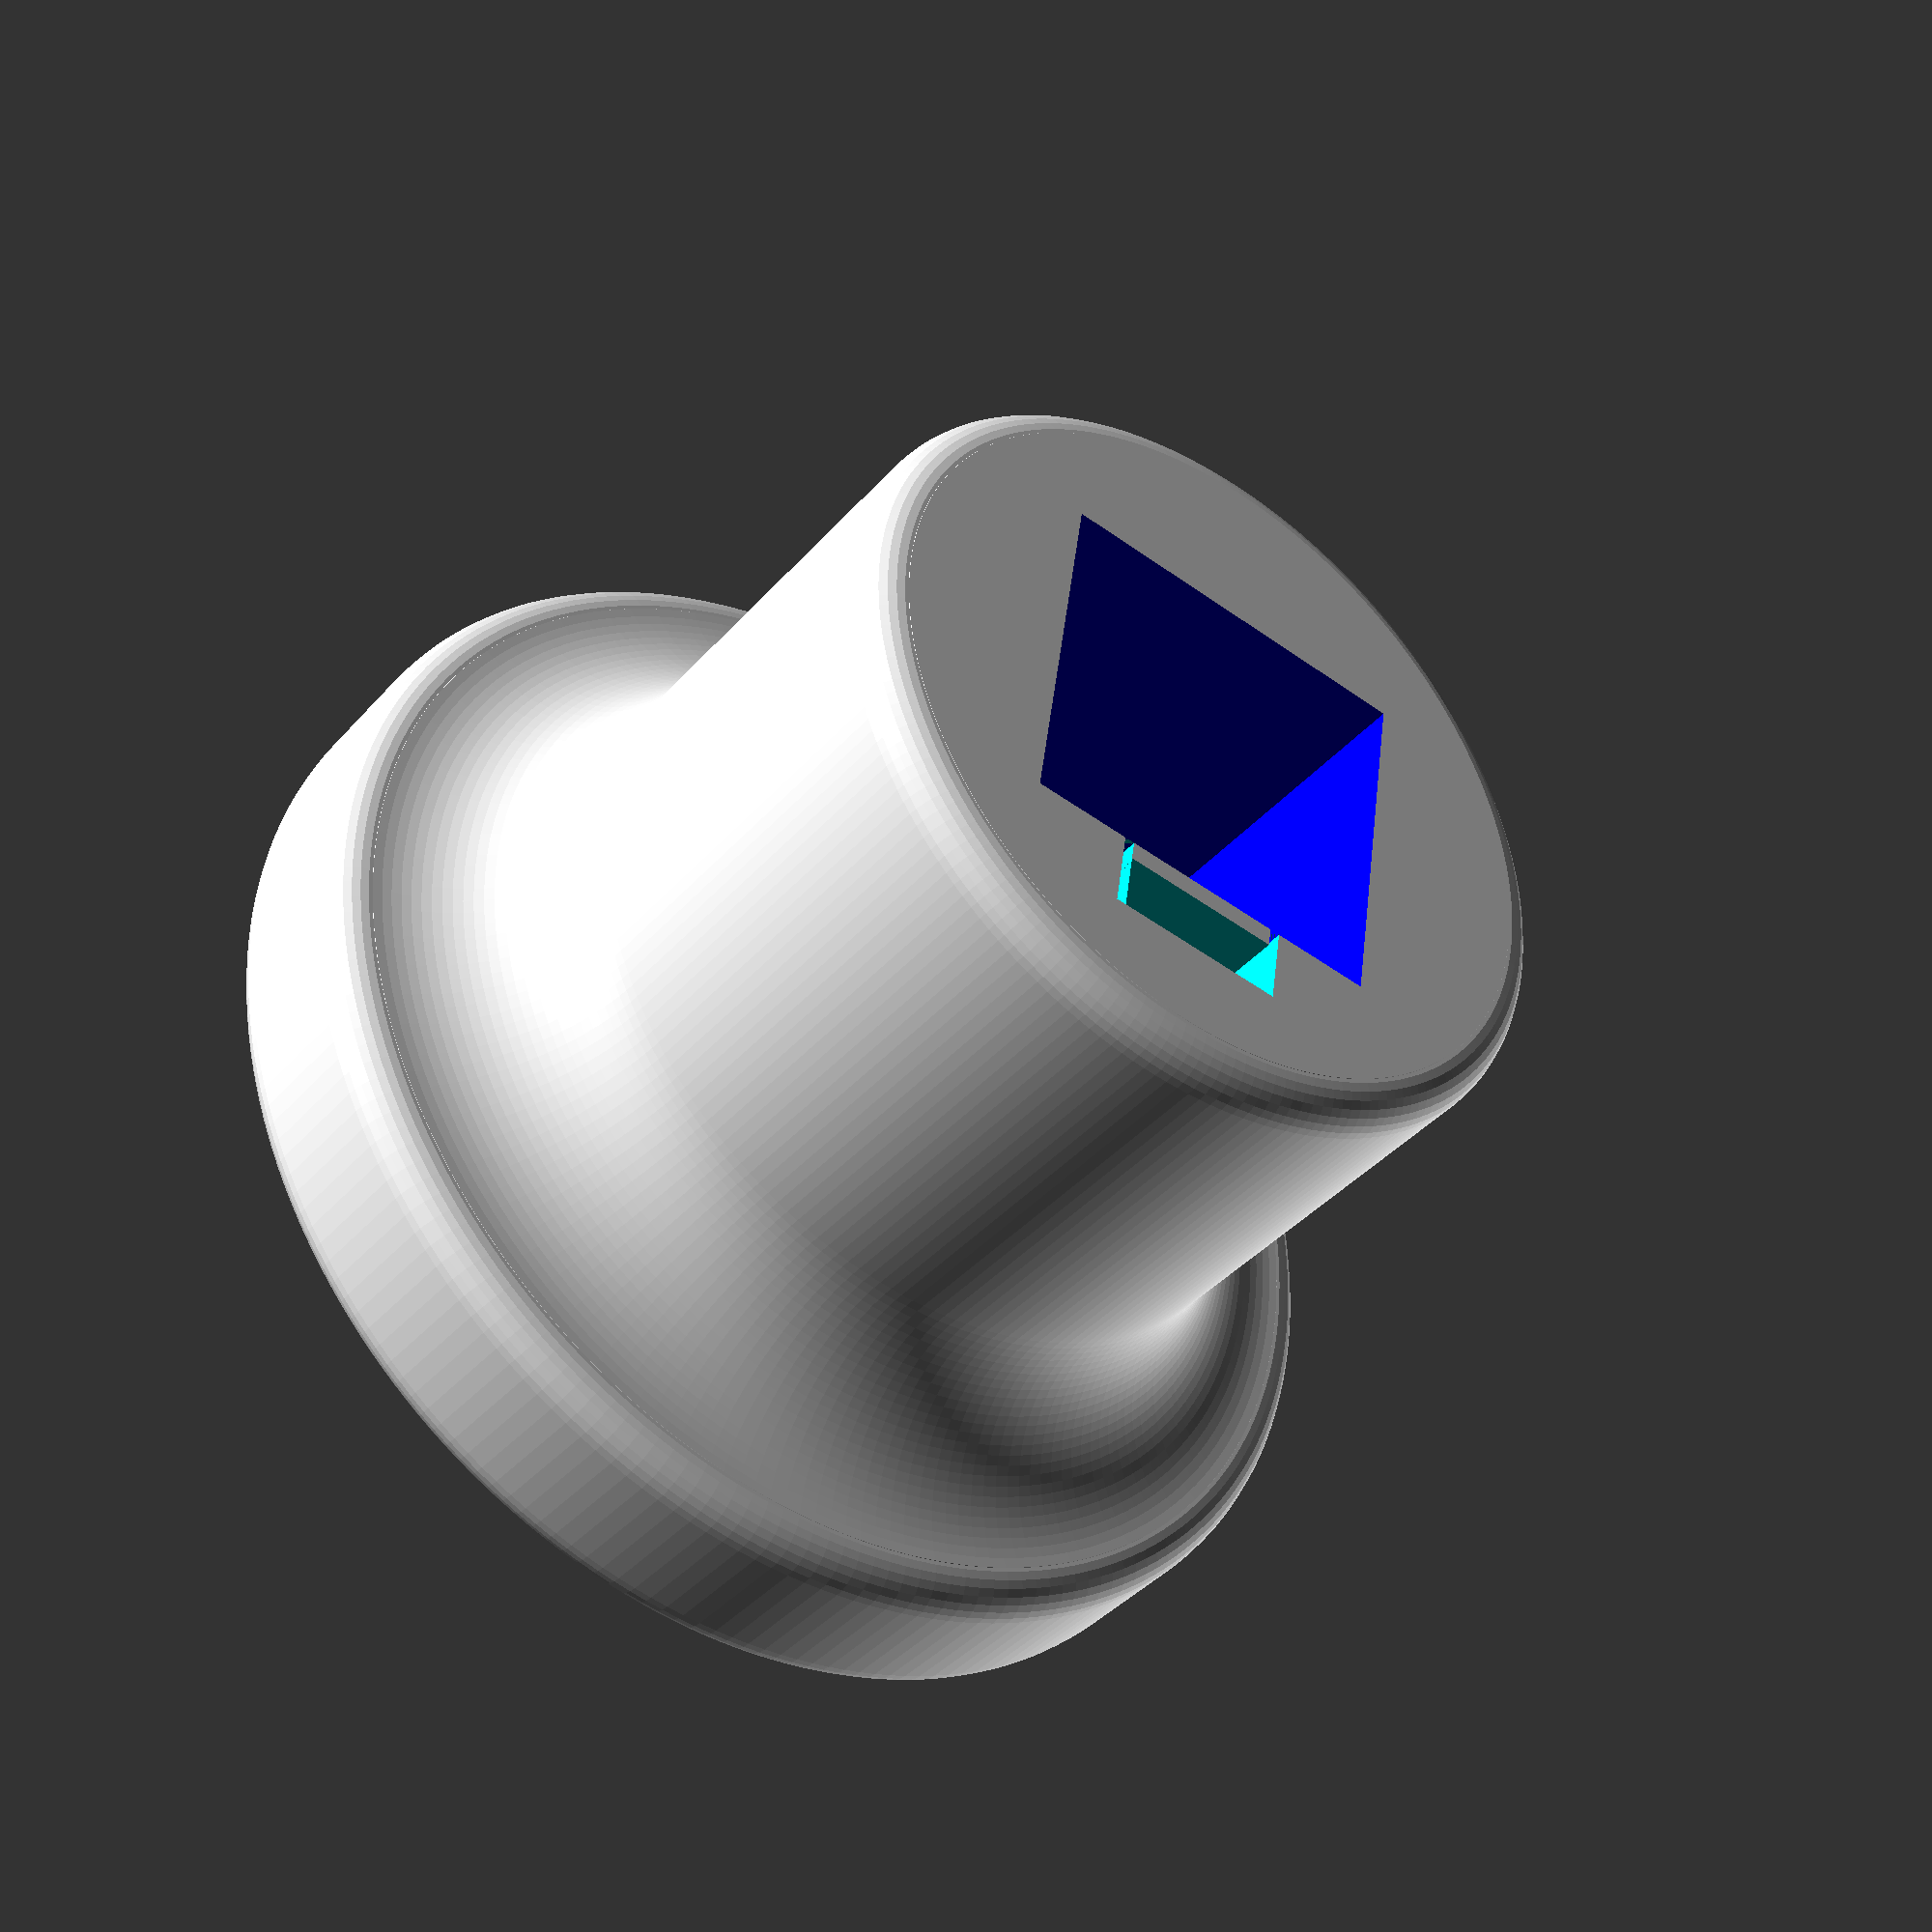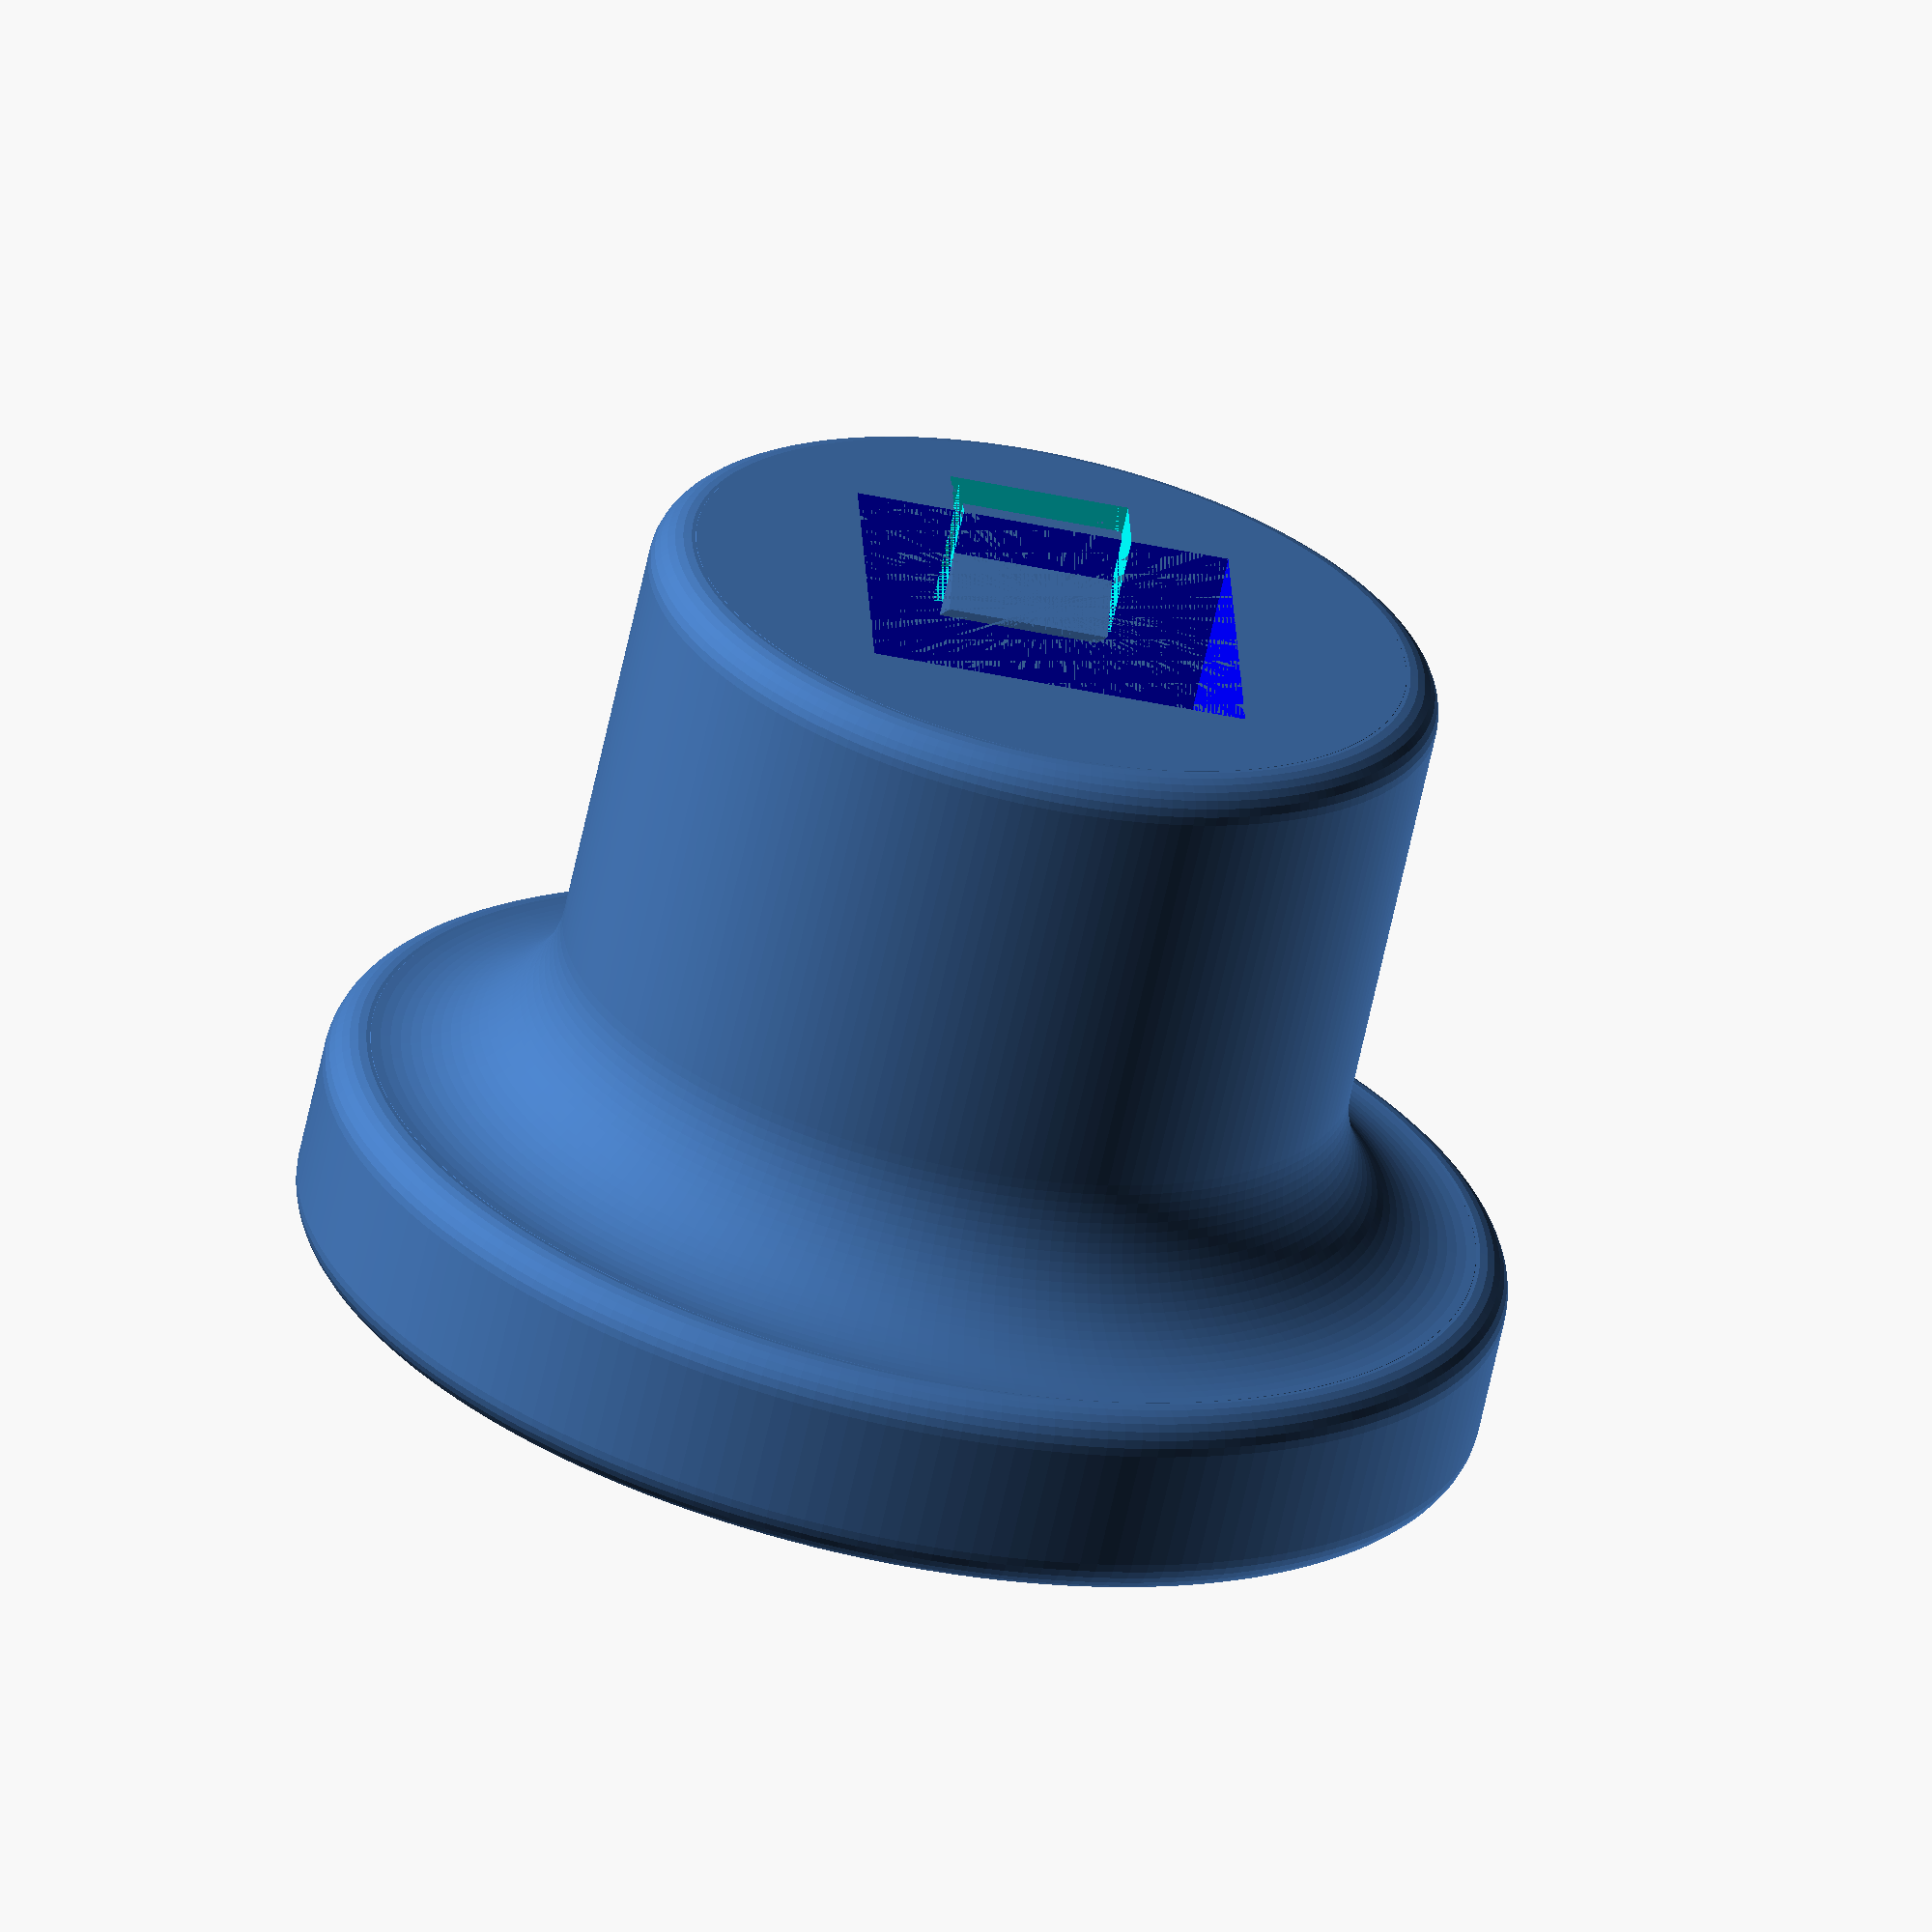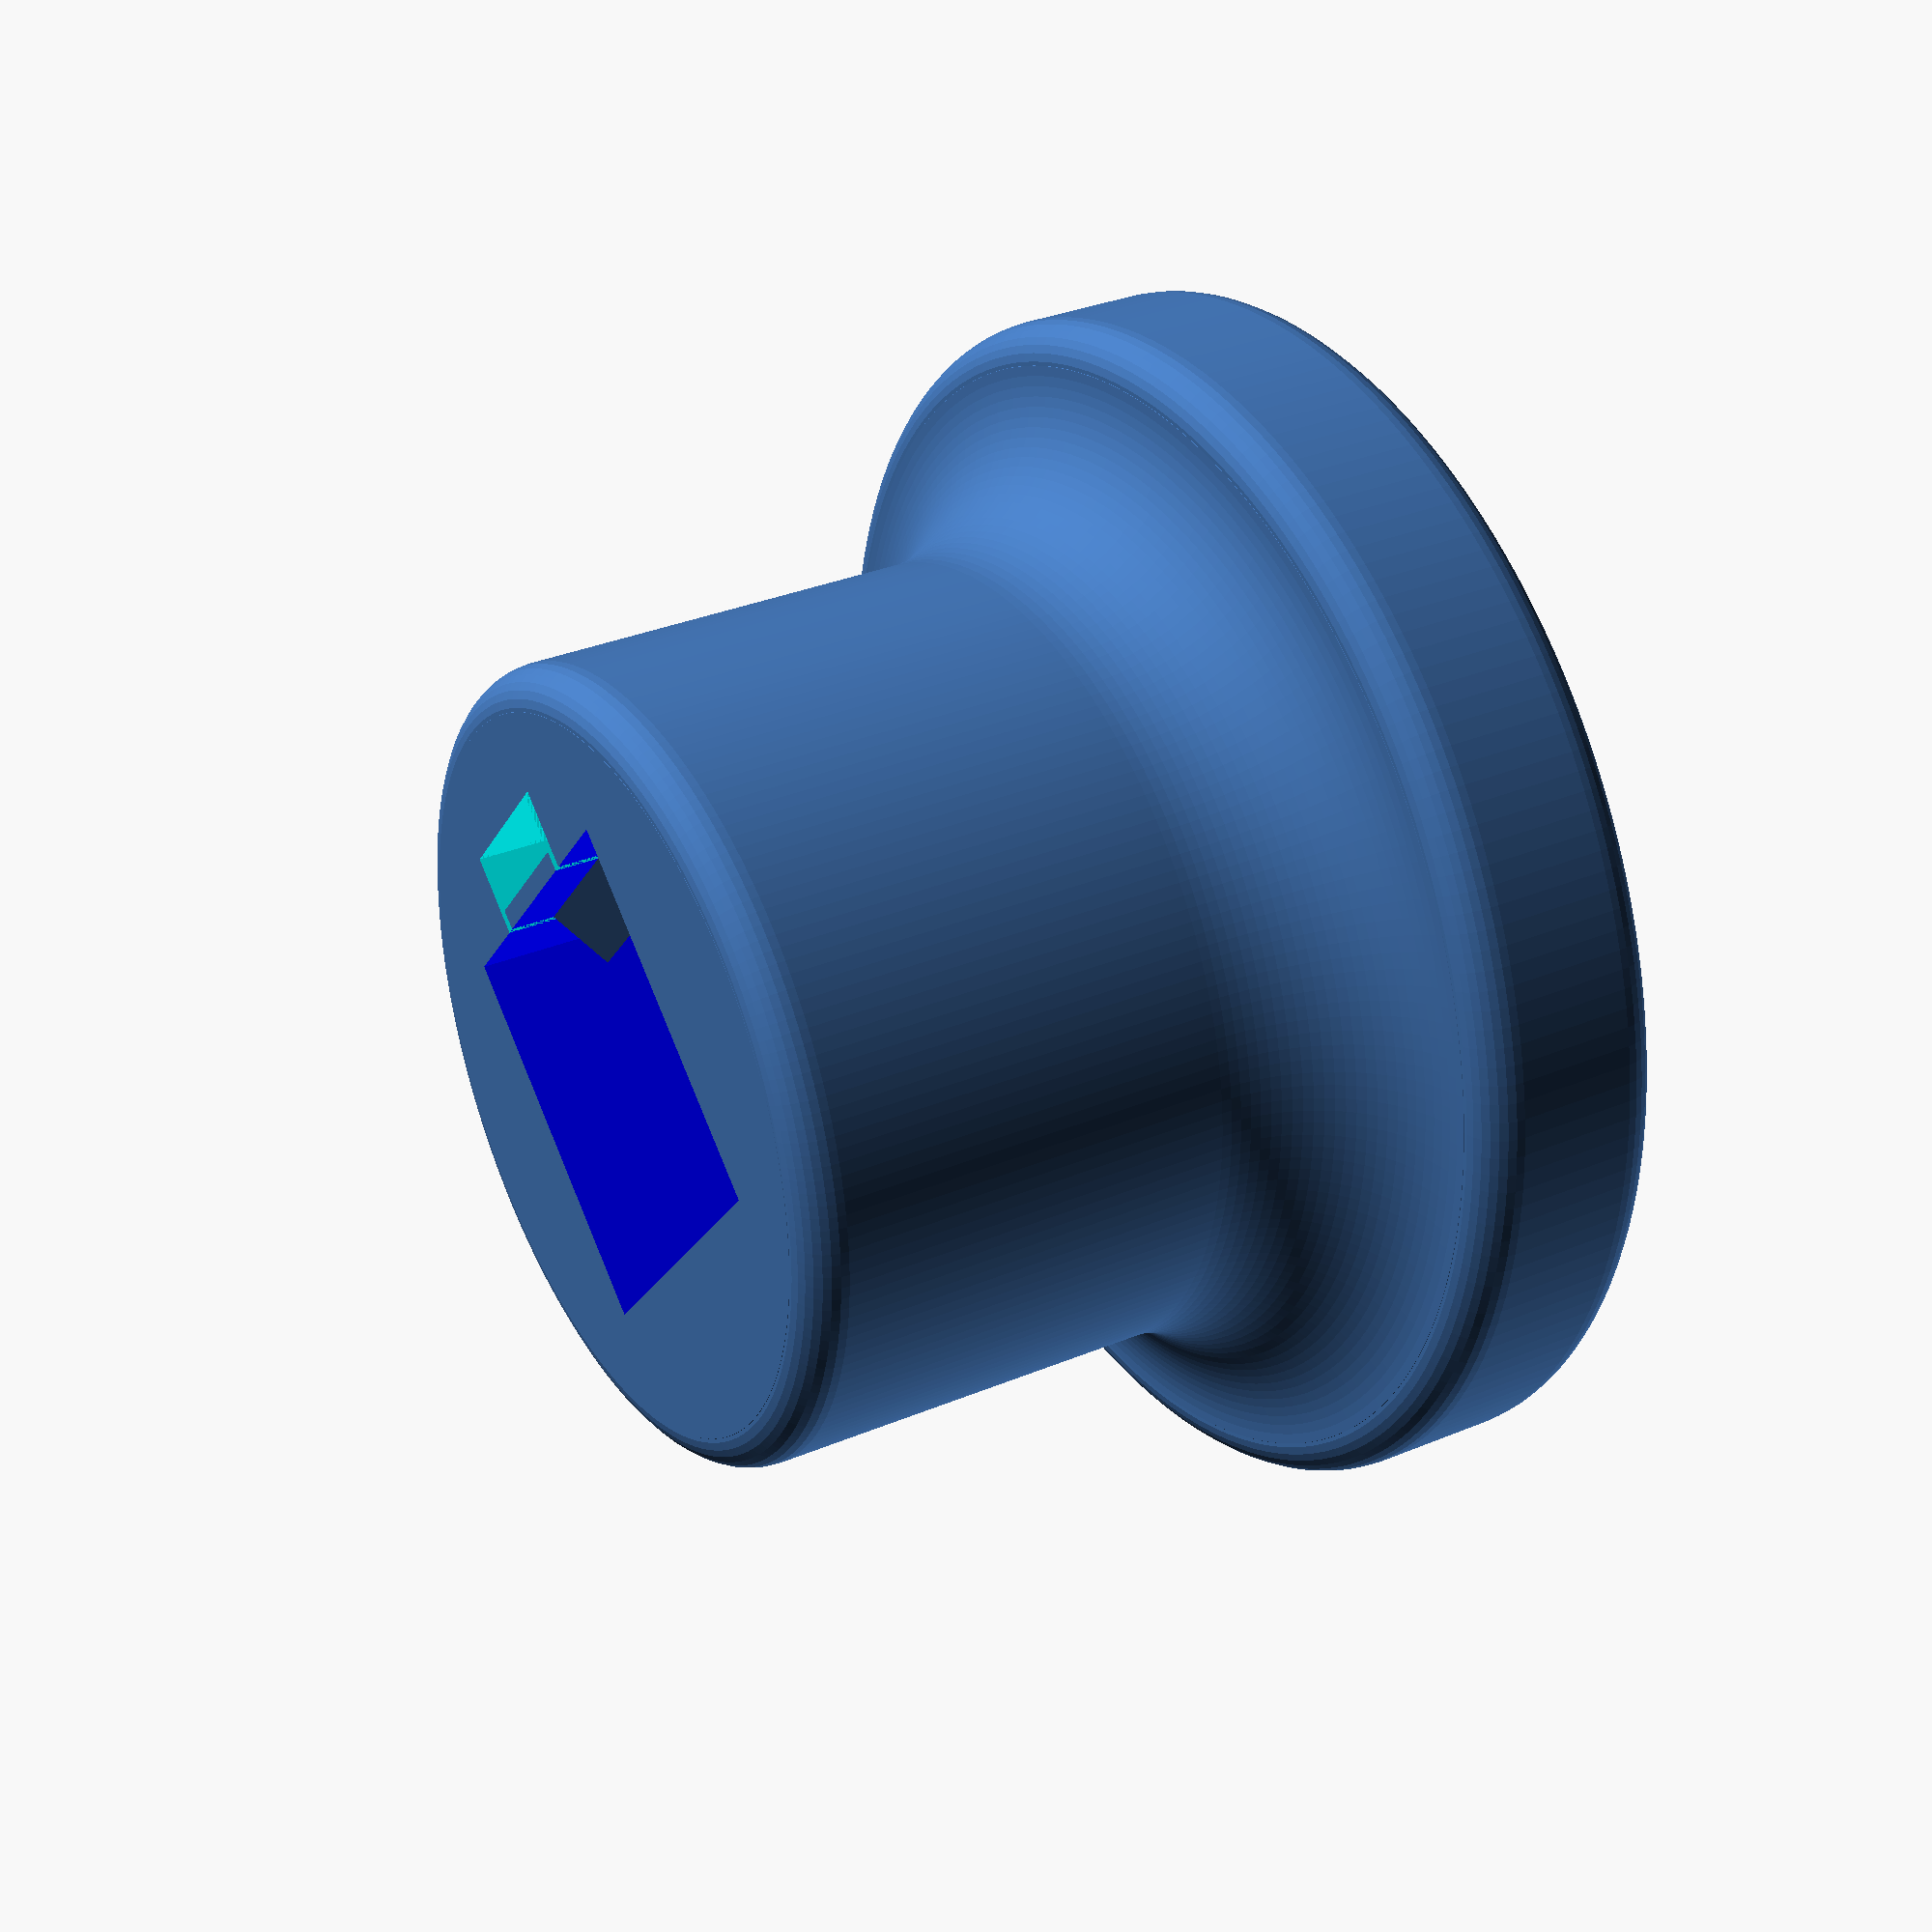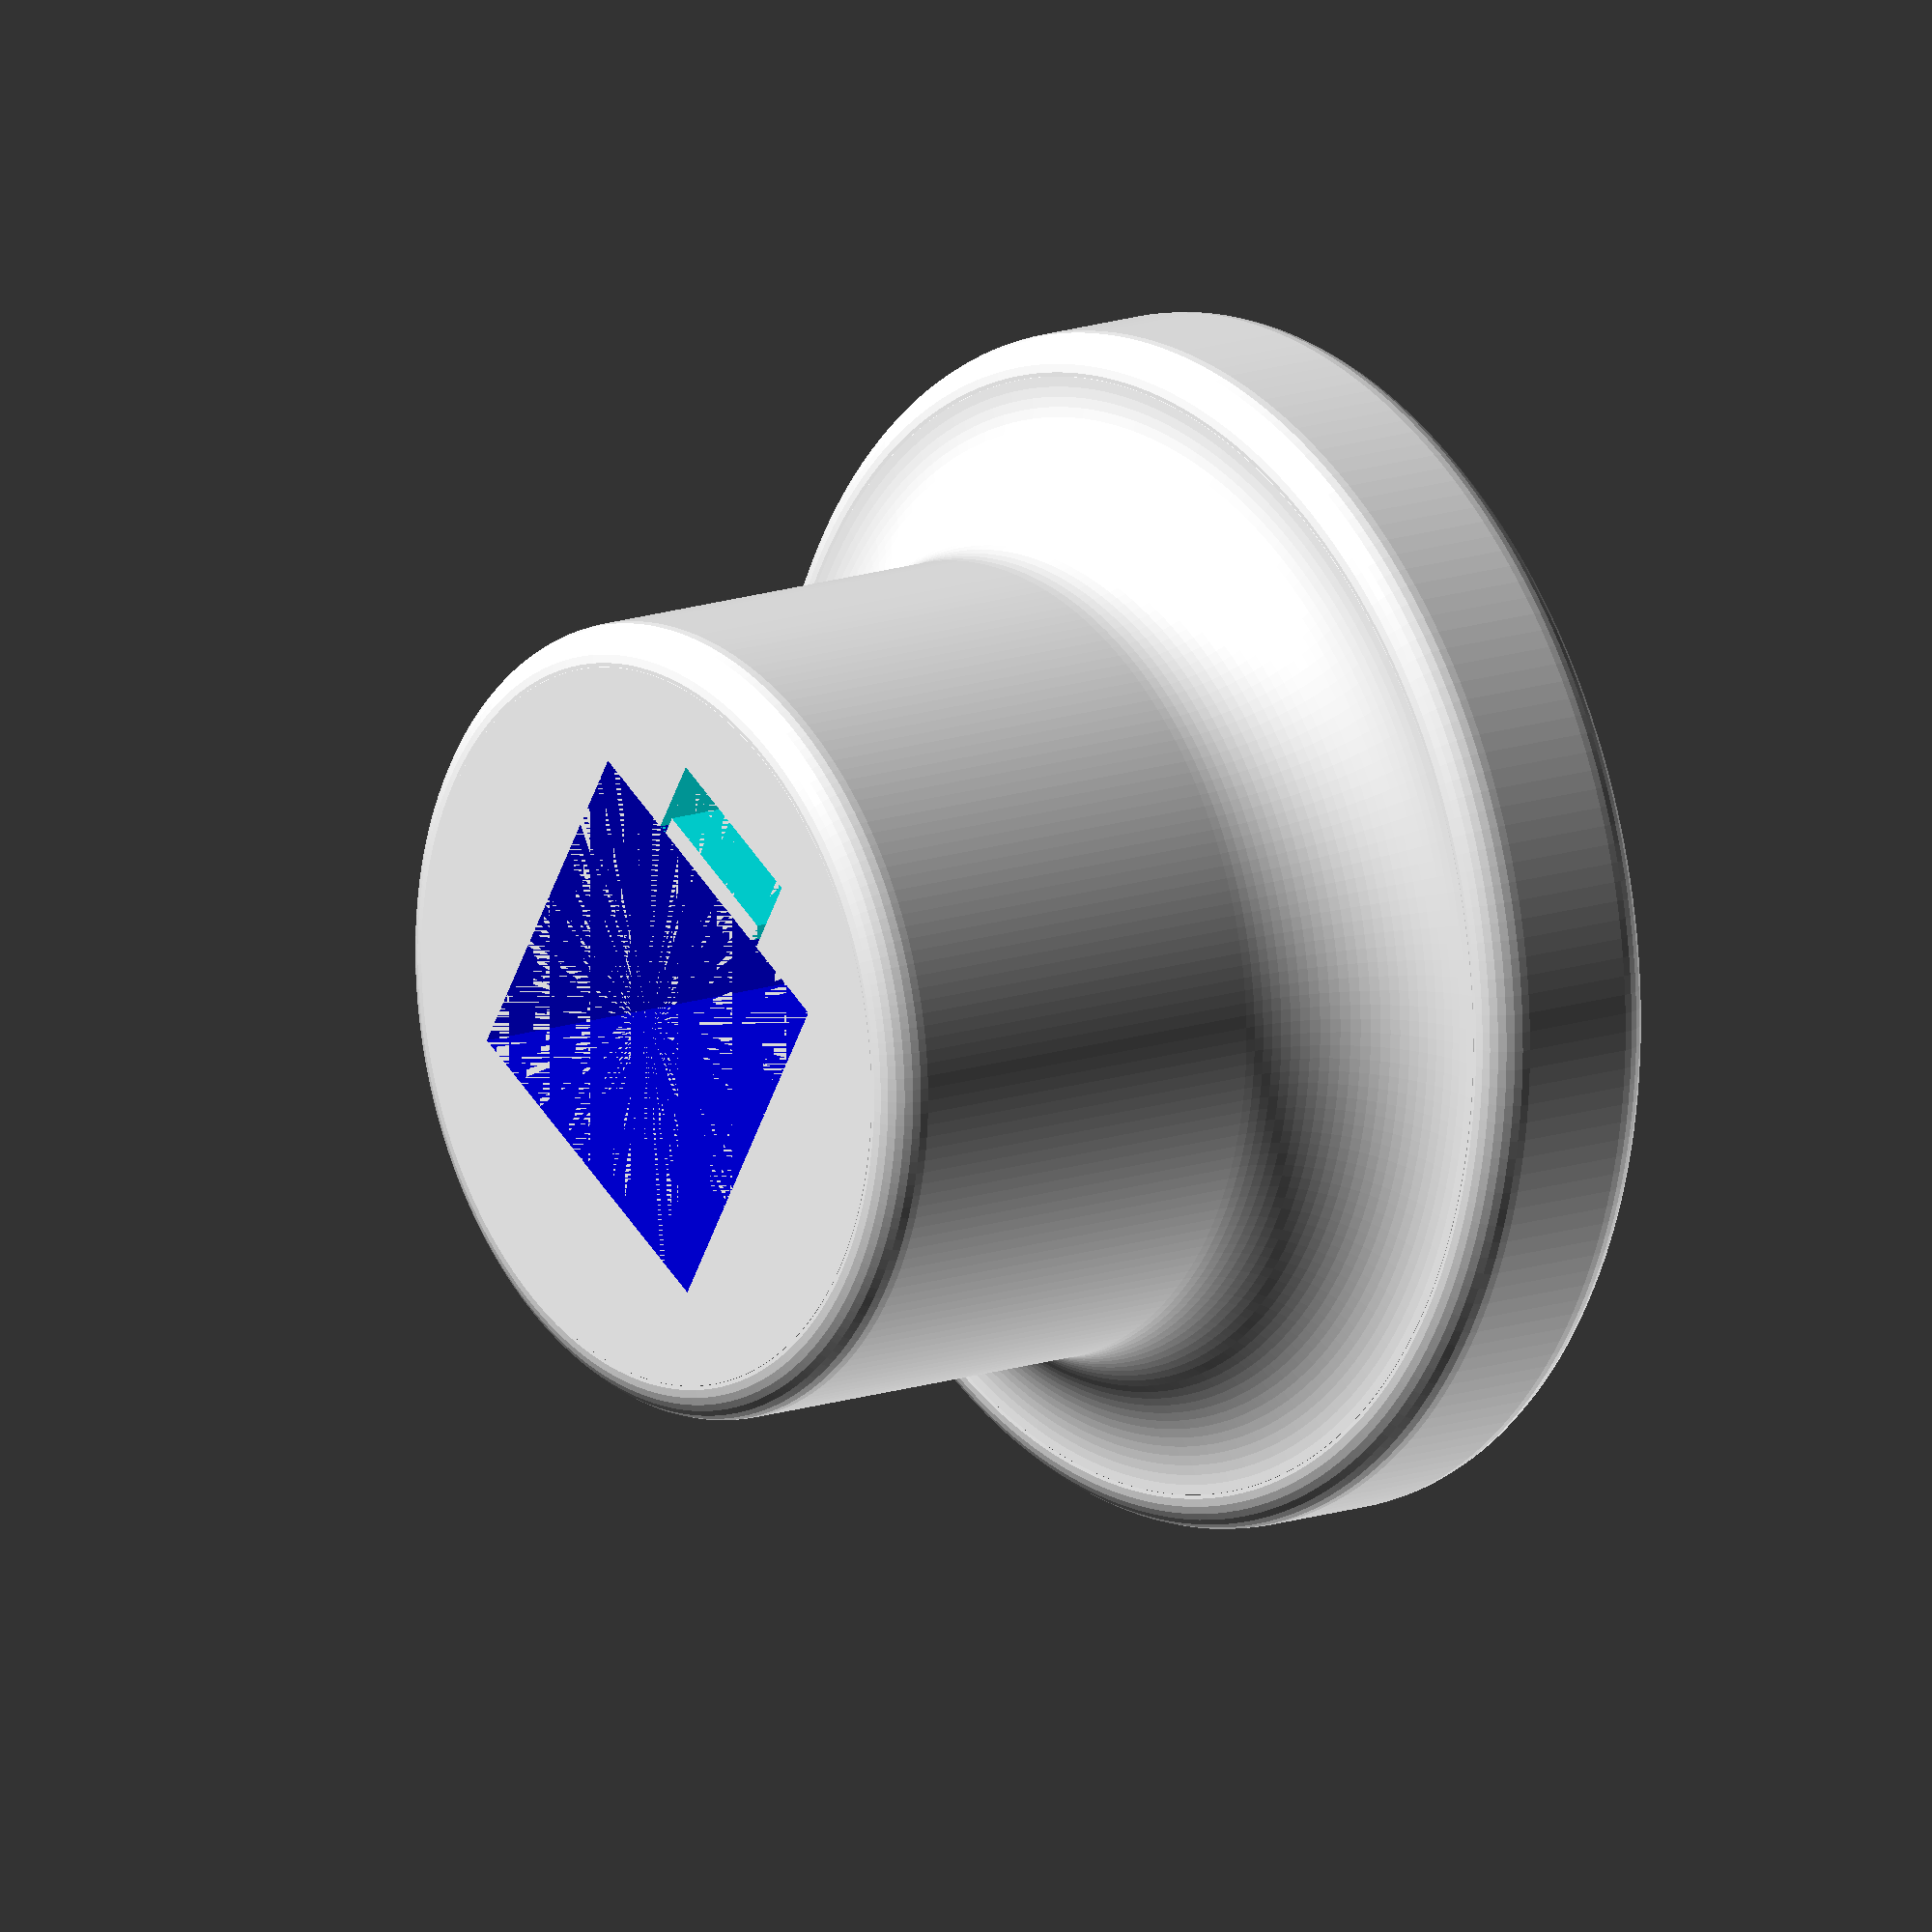
<openscad>
ro = 30;  // outer radius
ri = 20;  // inner radius
ho = 10;  // height of bottom part
h  = 40;  // full height
c1 = 2;   // rounded corners
ci = 8;   // inner corner

hole       = [18.8, 18.9, 25]; // cut-out
lock_hole  = [8, 3, 5];   // space for lock mechanism
lockerw    = 1;   // depth of the locker tab
locker_cut = 0.5; // depth of the locker cut

tooth_side = 2;   
tooth_under = 2; // distance from top of the tooth to top of the model
tooth_to_bottom = 31.5; // distance from the middle of the tooth to the bottom of the hole

precision1 = 30;
precisioni = 100;
precisiono = 200;

module outline() {
  union () {

    difference() {
      polygon (
        [ [0,0], [ro-c1,0], [ro,c1], [ro,ho-c1], [ro-c1,ho], [ri+ci,ho], 
          [ri, ho+ci], [ri, h-c1], [ri-c1,h], [0,h]],
        [[0,1,2,3,4,5,6,7,8,9]]
      );
      
      translate([ri+ci, ho+ci])
        color("green")
        circle(ci, $fn=precisioni);
    };
    
    translate([ro-c1, c1])
      color("red")
      circle(c1, $fn=precision1);  
    
    translate([ro-c1, ho-c1])
      color("red")
      circle(c1, $fn=precision1);  
    
    translate([ri-c1, h-c1])
      color("red")
      circle(c1, $fn=precision1);  
  }
}

module solid() {
  rotate_extrude(angle=360, convexity=10, $fn=precisiono) 
    outline();  
}

module hole() {
  translate([0, 0, h - (hole.z / 2) + 0.001])
  color("blue")
  cube(hole, center = true);
}

module lock_hole() {
  cut = [locker_cut, lockerw + lock_hole.y, lock_hole.z];

  translate([- (lock_hole.x + cut.x) / 2, (lockerw + hole.y + lock_hole.y) / 2, h - (cut.z / 2) + 0.001])
  color("cyan")
  cube(cut, center = true);
  
  translate([(lock_hole.x + cut.x) / 2, (lockerw + hole.y + lock_hole.y) / 2, h - (cut.z / 2) + 0.001])
  color("cyan")
  cube(cut, center = true);
  
  translate([0, (hole.y + lock_hole.y) / 2 + lockerw,  h - (lock_hole.z / 2) + 0.001])
  color("cyan")
  cube(lock_hole, center = true);
}

module tooth() {
  translate([lock_hole.x / 2, (hole.y - tooth_side) / 2, h - tooth_side - tooth_under])
  rotate([90, 0, -90])
  linear_extrude(lock_hole.x)
  circle(tooth_side, $fn=3);
}

union() {
  difference() {
    solid();
    
    hole();
    lock_hole();
  };
  
  tooth();
}
</openscad>
<views>
elev=219.8 azim=8.3 roll=216.5 proj=p view=wireframe
elev=245.7 azim=177.4 roll=192.2 proj=o view=solid
elev=148.4 azim=131.5 roll=120.8 proj=p view=wireframe
elev=345.9 azim=31.0 roll=52.0 proj=o view=solid
</views>
